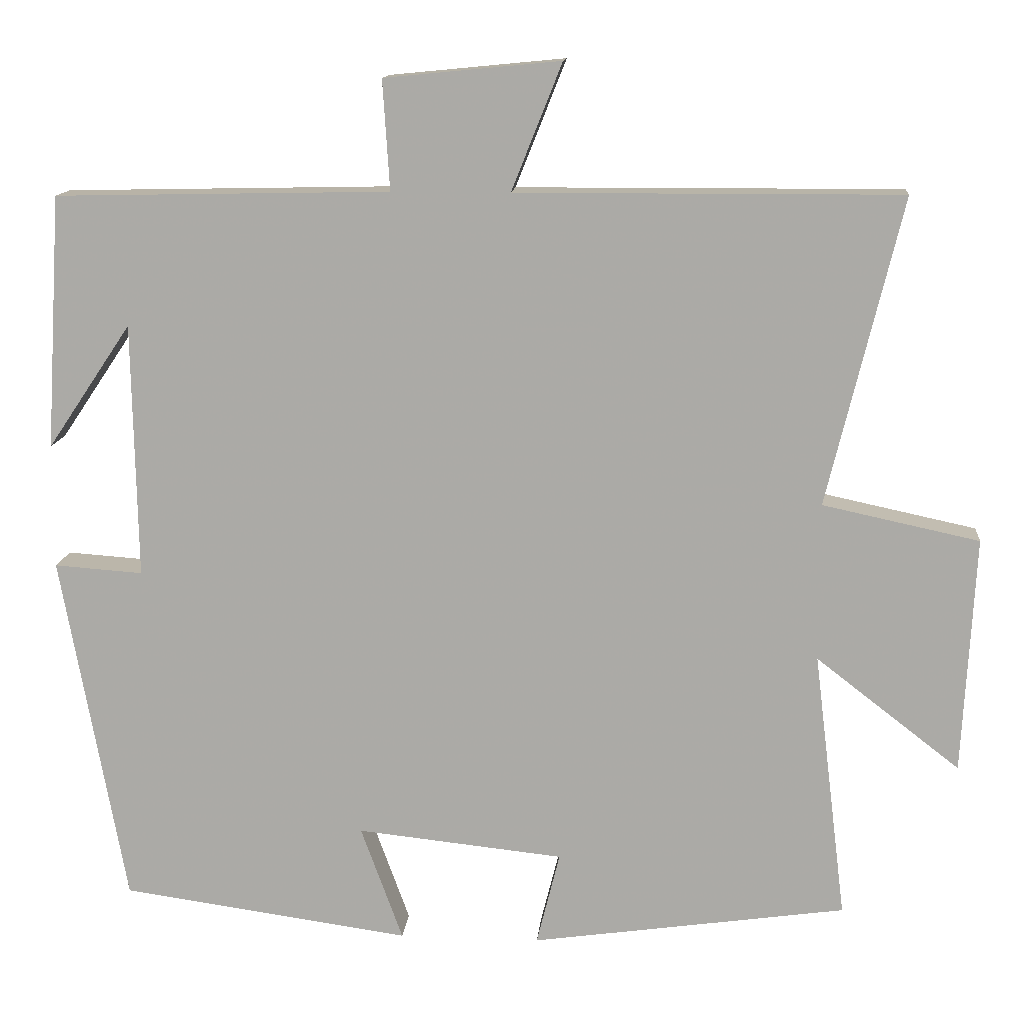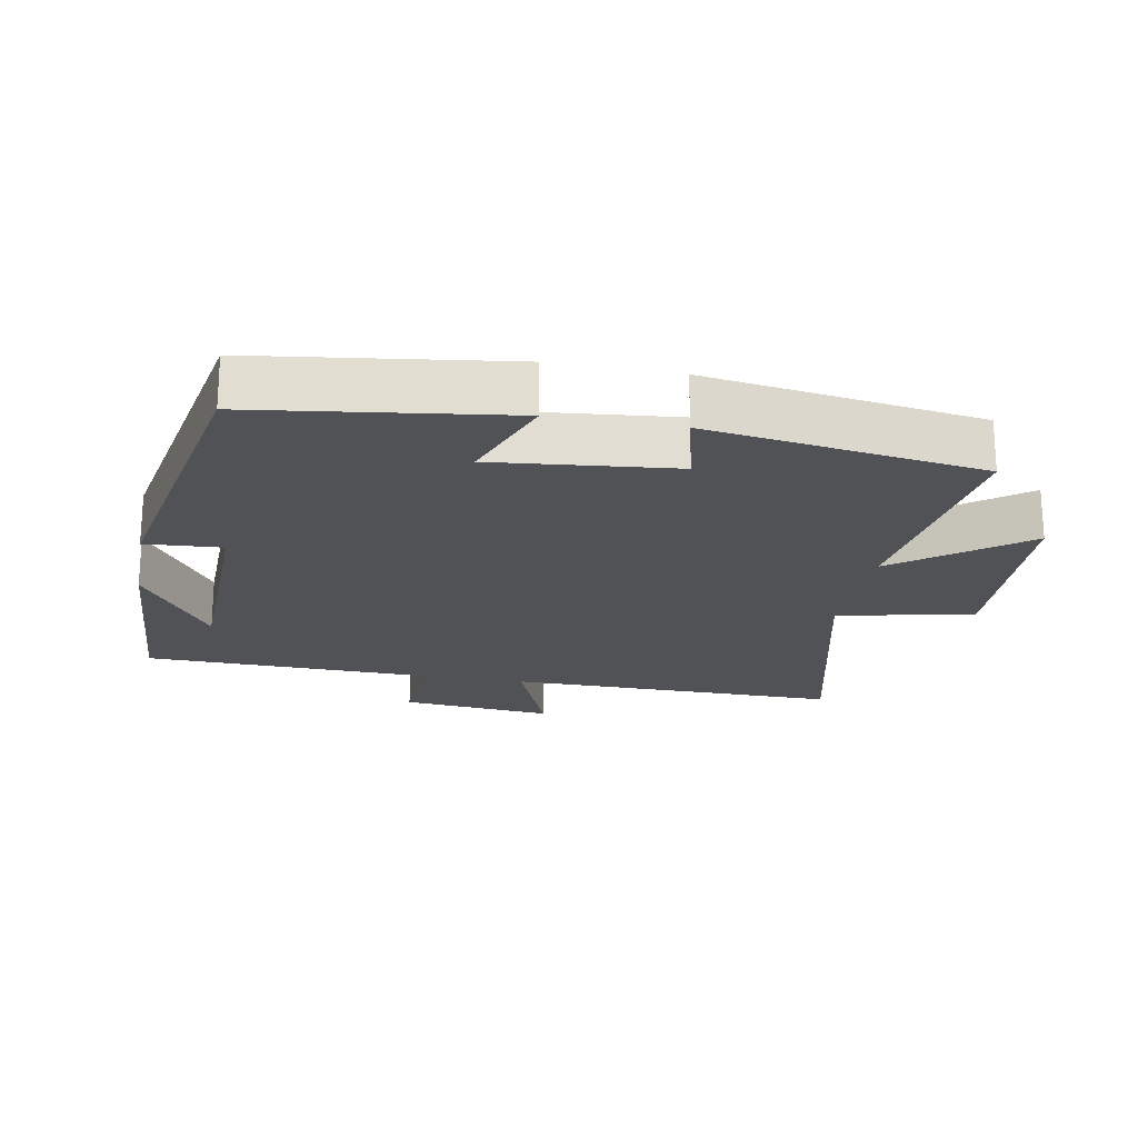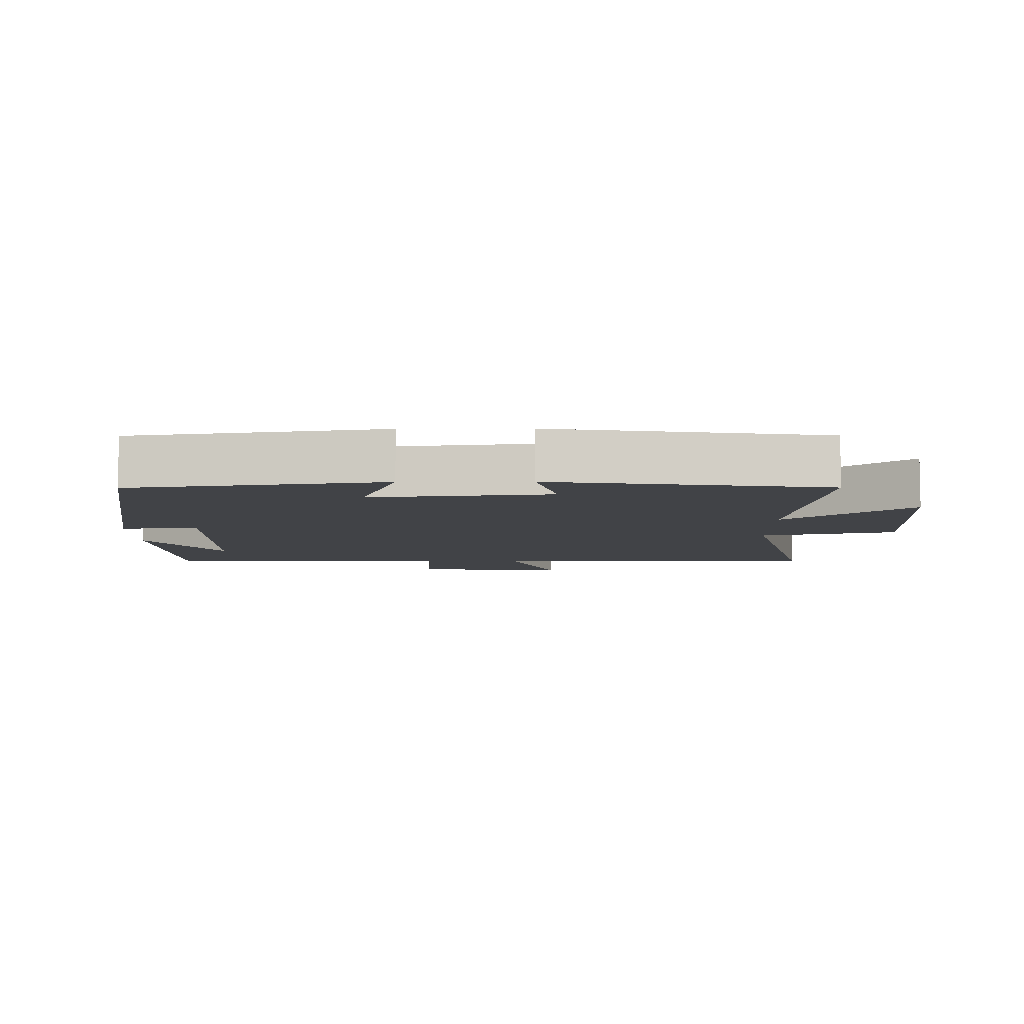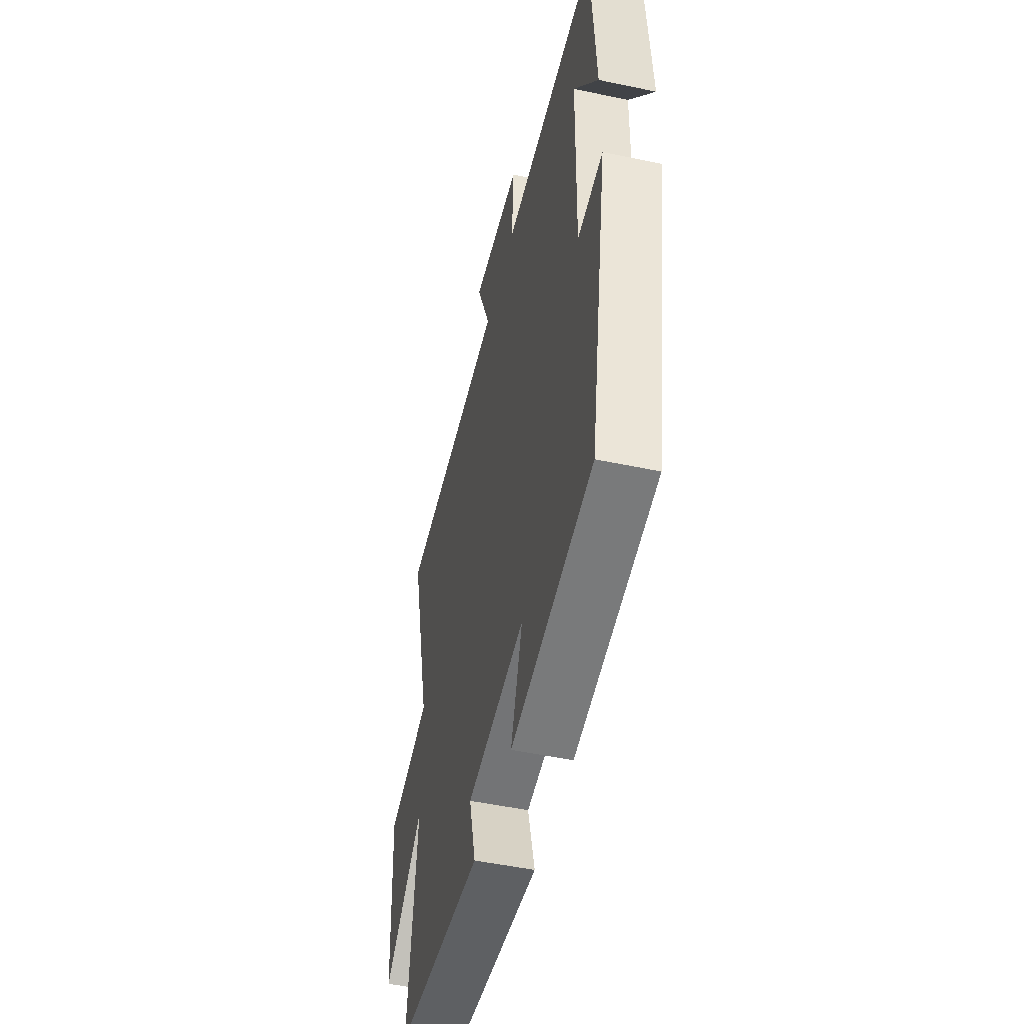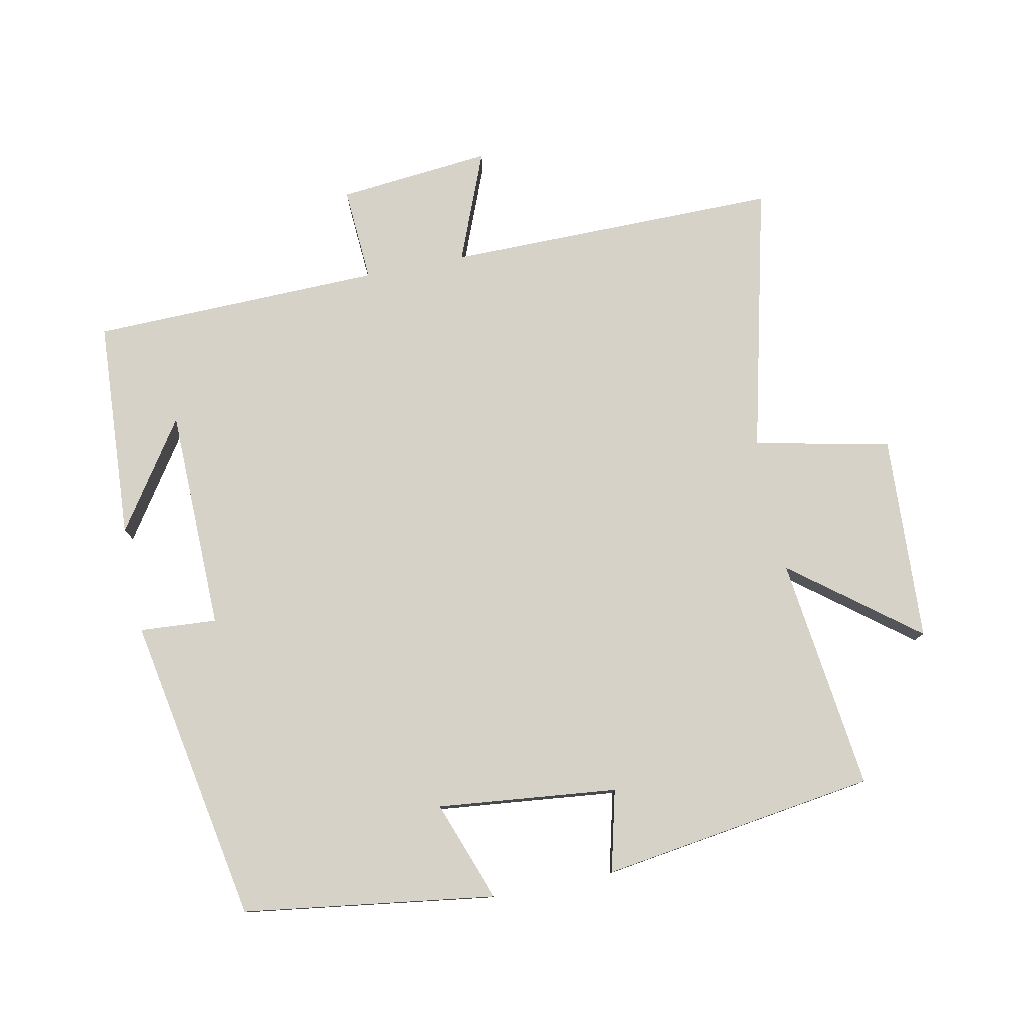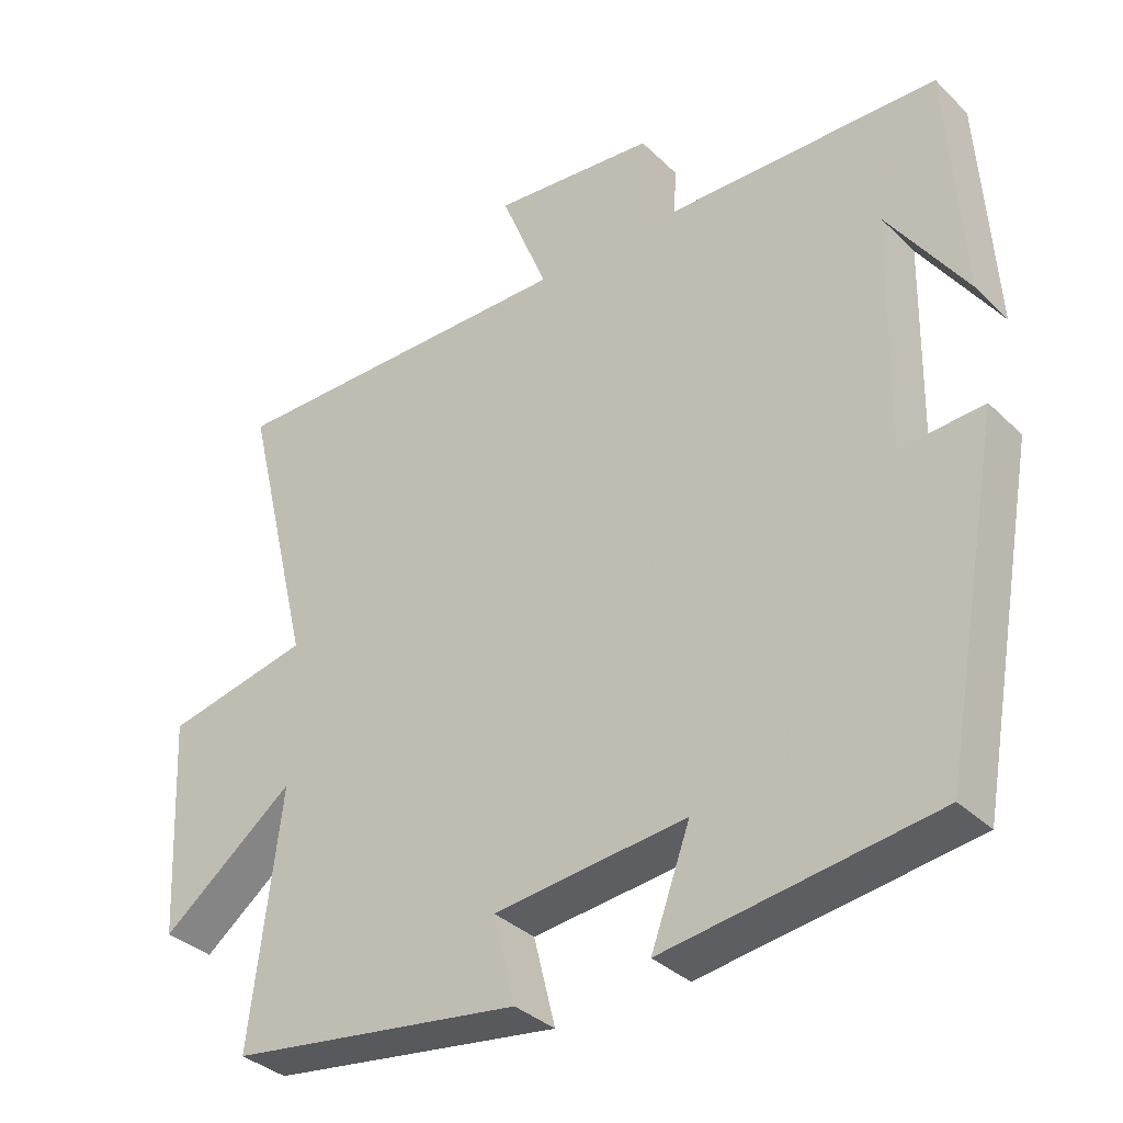
<metadata>
{"format":"obj","ext":"obj","renderer":"f3d","projection":"perspective","resolution":1024,"background":"white","views":[{"elev":13.1,"azim":-174.9,"up":"+Z"},{"elev":-20.8,"azim":169.3,"up":"+Y"},{"elev":-7.3,"azim":-179.4,"up":"+Y"},{"elev":-50.1,"azim":76.9,"up":"+Z"},{"elev":78.4,"azim":168.6,"up":"+Y"},{"elev":-35.0,"azim":38.4,"up":"+Z"}]}
</metadata>
<code>
v -0.542 0.07 -0.442
v -0.5 0.07 -0.097
v -0.685 0.07 -0.24
v -0.701 0.07 0.064
v -0.5 0.07 0.107
v -0.596 0.07 0.502
v -0.102 0.07 0.5
v -0.167 0.07 0.663
v 0.059 0.07 0.641
v 0.05 0.07 0.5
v 0.48 0.07 0.491
v 0.5 0.07 0.165
v 0.392 0.07 0.325
v 0.386 0.07 -0.003
v 0.5 0.07 0.005
v 0.417 0.07 -0.448
v 0.045 0.07 -0.5
v 0.099 0.07 -0.352
v -0.167 0.07 -0.38
v -0.137 0.07 -0.5
v -0.542 0 -0.442
v -0.5 0 -0.097
v -0.685 0 -0.24
v -0.701 0 0.064
v -0.5 0 0.107
v -0.596 0 0.502
v -0.102 0 0.5
v -0.167 0 0.663
v 0.059 0 0.641
v 0.05 0 0.5
v 0.48 0 0.491
v 0.5 0 0.165
v 0.392 0 0.325
v 0.386 0 -0.003
v 0.5 0 0.005
v 0.417 0 -0.448
v 0.045 0 -0.5
v 0.099 0 -0.352
v -0.167 0 -0.38
v -0.137 0 -0.5
f 19 20 1 2
f 18 19 2
f 15 16 17 18
f 14 15 18 2
f 13 14 2
f 11 12 13
f 10 11 13 2
f 7 8 9 10
f 7 10 2 3
f 5 6 7
f 5 7 3
f 3 4 5
f 22 21 40 39
f 22 39 38
f 38 37 36 35
f 22 38 35 34
f 22 34 33
f 33 32 31
f 22 33 31 30
f 30 29 28 27
f 23 22 30 27
f 27 26 25
f 23 27 25
f 25 24 23
f 1 21 22 2
f 2 22 23 3
f 3 23 24 4
f 4 24 25 5
f 5 25 26 6
f 6 26 27 7
f 7 27 28 8
f 8 28 29 9
f 9 29 30 10
f 10 30 31 11
f 11 31 32 12
f 12 32 33 13
f 13 33 34 14
f 14 34 35 15
f 15 35 36 16
f 16 36 37 17
f 17 37 38 18
f 18 38 39 19
f 19 39 40 20
f 20 40 21 1

</code>
